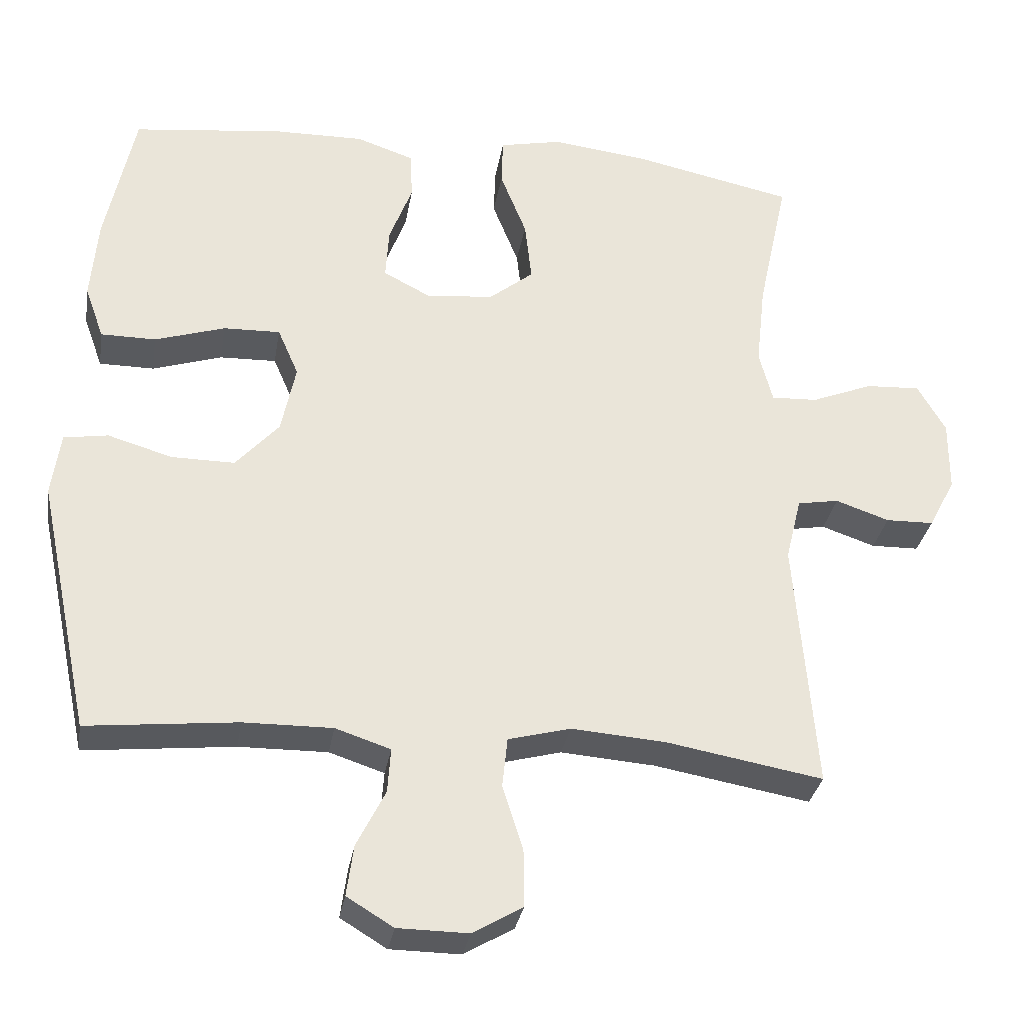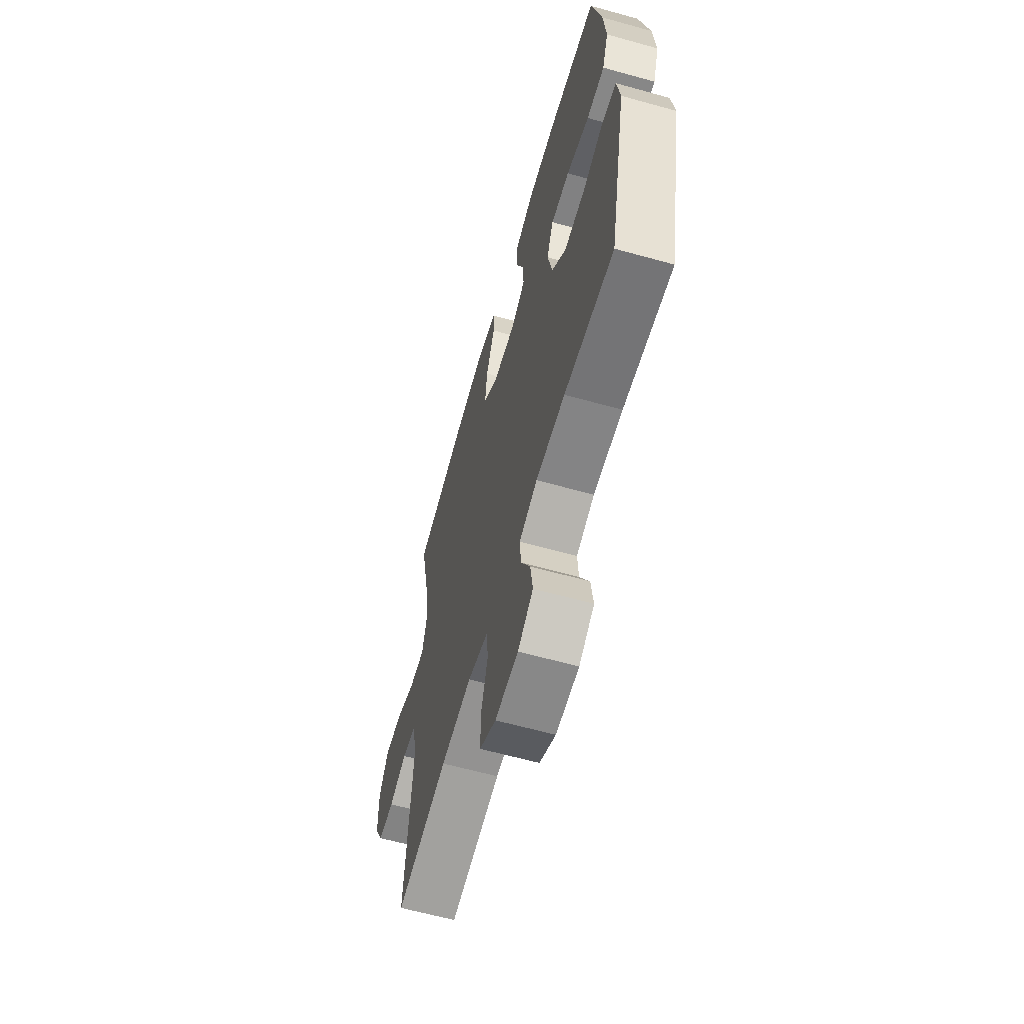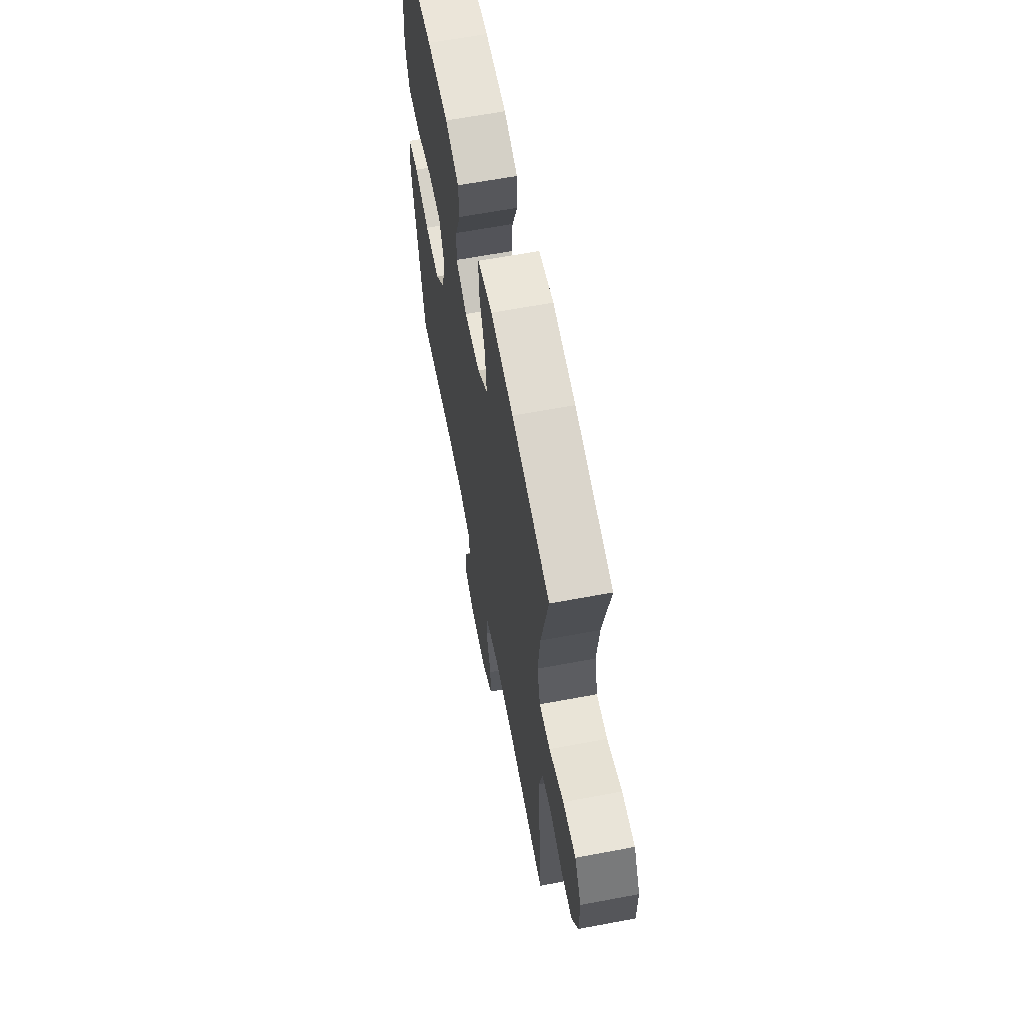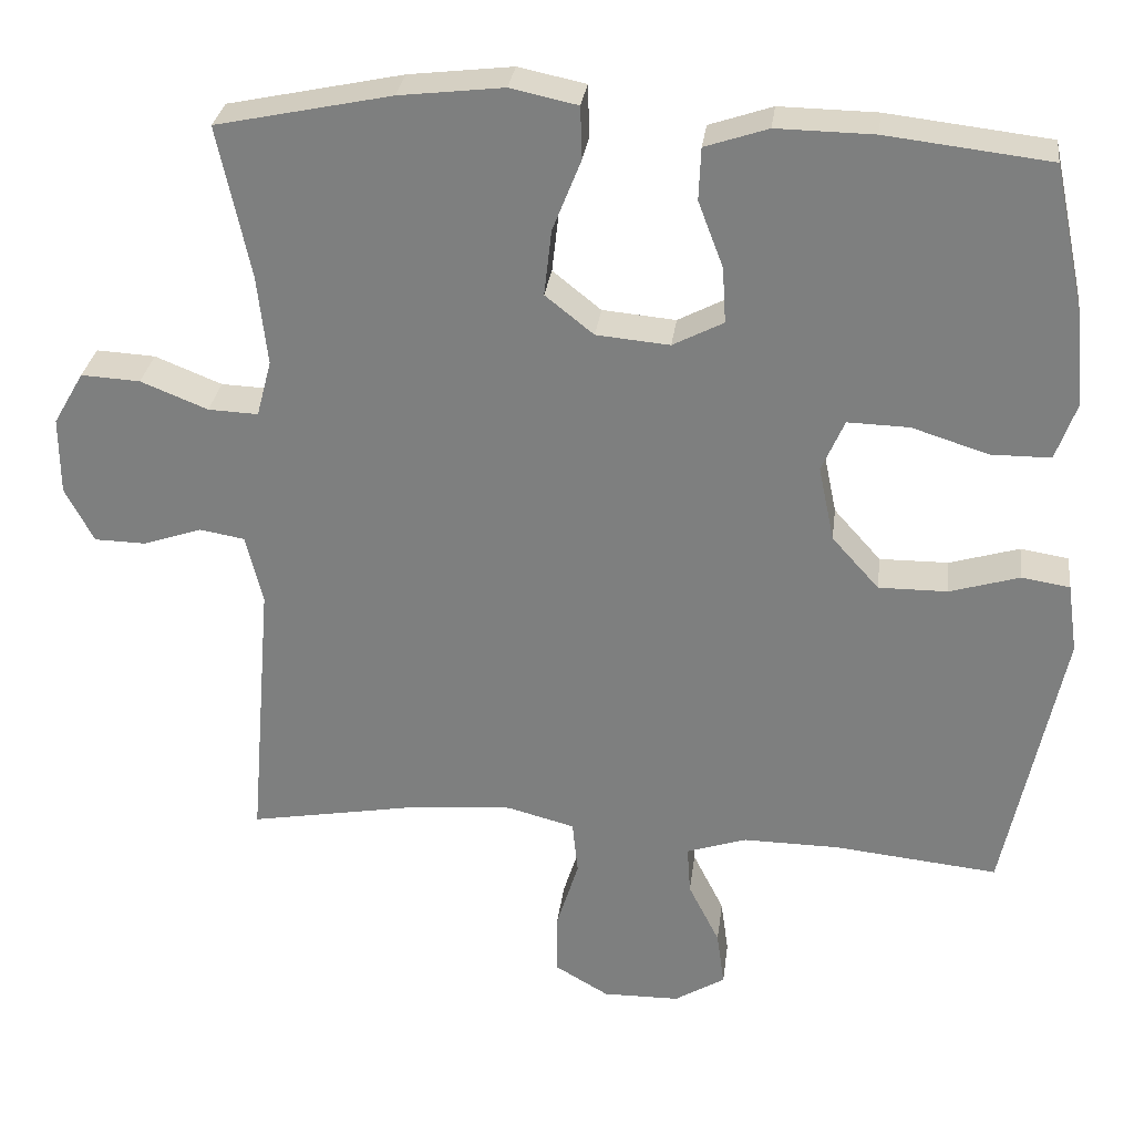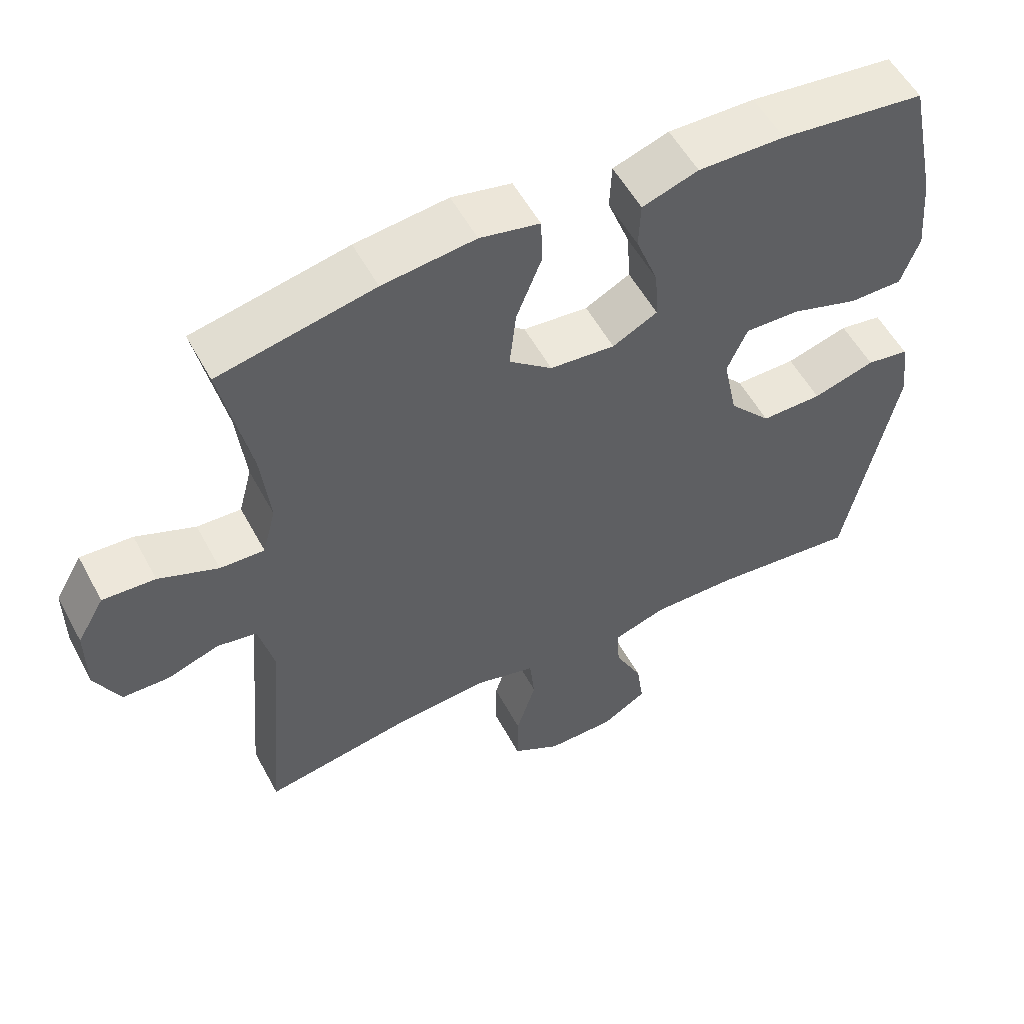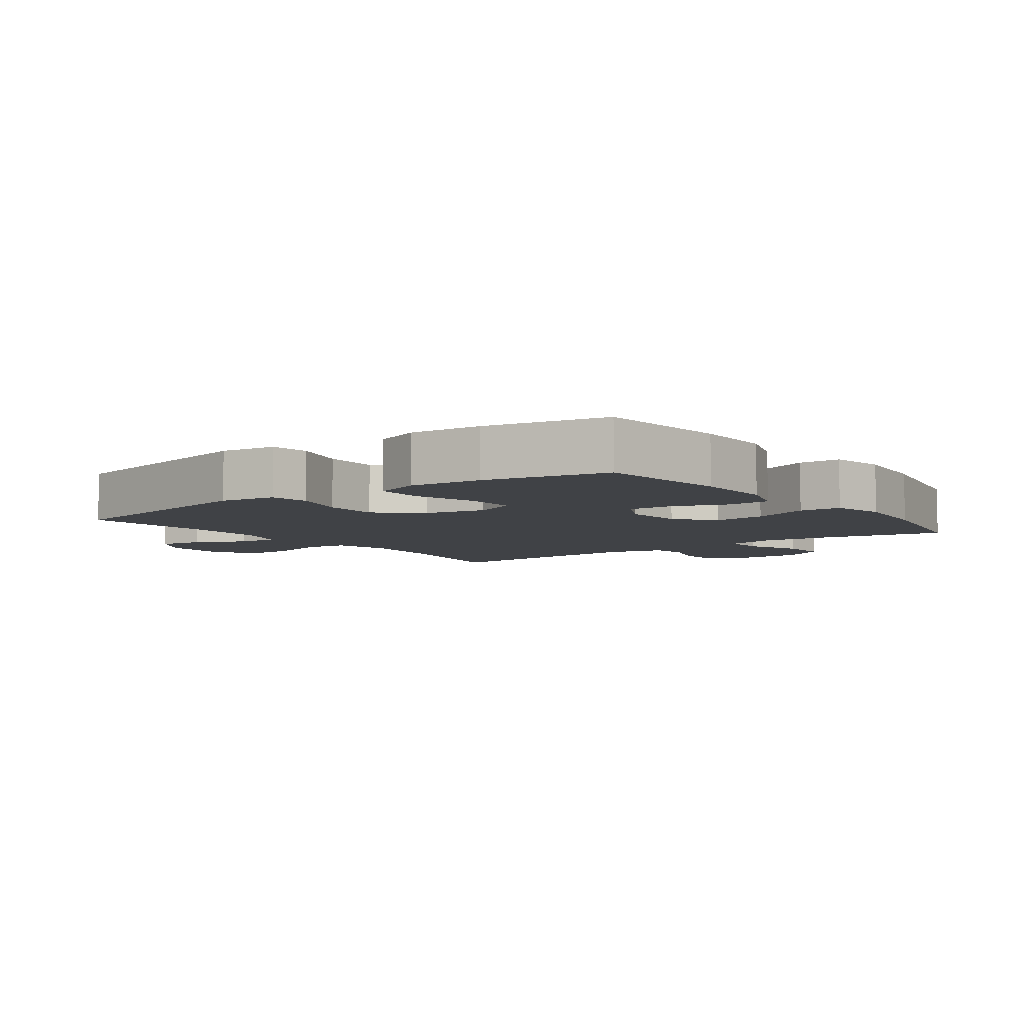
<metadata>
{"format":"obj","ext":"obj","renderer":"f3d","projection":"perspective","resolution":1024,"background":"white","views":[{"elev":-31.1,"azim":-9.4,"up":"+Z"},{"elev":-62.2,"azim":-105.8,"up":"+Z"},{"elev":62.9,"azim":79.2,"up":"+Z"},{"elev":29.3,"azim":-172.9,"up":"+Z"},{"elev":54.6,"azim":152.1,"up":"+Z"},{"elev":-6.3,"azim":-53.5,"up":"+Y"}]}
</metadata>
<code>
o path5008
v -0.5612 0.0375 0.3332
v -0.5711 0.0375 0.2185
v -0.5446 0.0375 0.1453
v -0.4682 0.0375 0.145
v -0.3707 0.0375 0.176
v -0.2916 0.0375 0.1783
v -0.2626 0.0375 0.1118
v -0.2828 0.0375 0.01555
v -0.3431 0.0375 -0.05159
v -0.4312 0.0375 -0.05094
v -0.5207 0.0375 -0.02447
v -0.5821 0.0375 -0.03429
v -0.5946 0.0375 -0.1231
v -0.5204 0.0375 -0.4756
v -0.3112 0.0375 -0.4536
v -0.1877 0.0375 -0.4522
v -0.1108 0.0375 -0.4775
v -0.1152 0.0375 -0.5393
v -0.1551 0.0375 -0.6186
v -0.1649 0.0375 -0.6891
v -0.1002 0.0375 -0.7285
v -0.001905 0.0375 -0.7295
v 0.06756 0.0375 -0.689
v 0.06686 0.0375 -0.6098
v 0.03843 0.0375 -0.5191
v 0.04565 0.0375 -0.4502
v 0.1322 0.0375 -0.4273
v 0.2632 0.0375 -0.4372
v 0.4813 0.0375 -0.4756
v 0.4524 0.0375 -0.1252
v 0.4741 0.0375 -0.03693
v 0.5316 0.0375 -0.02696
v 0.6063 0.0375 -0.05242
v 0.6729 0.0375 -0.05097
v 0.7098 0.0375 0.01926
v 0.7102 0.0375 0.1183
v 0.6712 0.0375 0.1857
v 0.5956 0.0375 0.1816
v 0.5096 0.0375 0.1472
v 0.4457 0.0375 0.1445
v 0.4267 0.0375 0.2166
v 0.4396 0.0375 0.3317
v 0.4813 0.0375 0.5263
v 0.2573 0.0375 0.5734
v 0.1237 0.0375 0.5889
v 0.03744 0.0375 0.5707
v 0.03522 0.0375 0.504
v 0.07172 0.0375 0.4121
v 0.08124 0.0375 0.3276
v 0.01915 0.0375 0.2781
v -0.07477 0.0375 0.2697
v -0.1396 0.0375 0.3034
v -0.1351 0.0375 0.3748
v -0.1031 0.0375 0.4591
v -0.1058 0.0375 0.5259
v -0.1866 0.0375 0.553
v -0.3113 0.0375 0.5509
v -0.5204 0.0375 0.5263
v -0.5612 -0.0375 0.3332
v -0.5711 -0.0375 0.2185
v -0.5446 -0.0375 0.1453
v -0.4682 -0.0375 0.145
v -0.3707 -0.0375 0.176
v -0.2916 -0.0375 0.1783
v -0.2626 -0.0375 0.1118
v -0.2828 -0.0375 0.01555
v -0.3431 -0.0375 -0.05159
v -0.4312 -0.0375 -0.05094
v -0.5207 -0.0375 -0.02447
v -0.5821 -0.0375 -0.03429
v -0.5946 -0.0375 -0.1231
v -0.5204 -0.0375 -0.4756
v -0.3112 -0.0375 -0.4536
v -0.1877 -0.0375 -0.4522
v -0.1108 -0.0375 -0.4775
v -0.1152 -0.0375 -0.5393
v -0.1551 -0.0375 -0.6186
v -0.1649 -0.0375 -0.6891
v -0.1002 -0.0375 -0.7285
v -0.001905 -0.0375 -0.7295
v 0.06756 -0.0375 -0.689
v 0.06686 -0.0375 -0.6098
v 0.03843 -0.0375 -0.5191
v 0.04565 -0.0375 -0.4502
v 0.1322 -0.0375 -0.4273
v 0.2632 -0.0375 -0.4372
v 0.4813 -0.0375 -0.4756
v 0.4524 -0.0375 -0.1252
v 0.4741 -0.0375 -0.03693
v 0.5316 -0.0375 -0.02696
v 0.6063 -0.0375 -0.05242
v 0.6729 -0.0375 -0.05097
v 0.7098 -0.0375 0.01926
v 0.7102 -0.0375 0.1183
v 0.6712 -0.0375 0.1857
v 0.5956 -0.0375 0.1816
v 0.5096 -0.0375 0.1472
v 0.4457 -0.0375 0.1445
v 0.4267 -0.0375 0.2166
v 0.4396 -0.0375 0.3317
v 0.4813 -0.0375 0.5263
v 0.2573 -0.0375 0.5734
v 0.1237 -0.0375 0.5889
v 0.03744 -0.0375 0.5707
v 0.03522 -0.0375 0.504
v 0.07172 -0.0375 0.4121
v 0.08124 -0.0375 0.3276
v 0.01915 -0.0375 0.2781
v -0.07477 -0.0375 0.2697
v -0.1396 -0.0375 0.3034
v -0.1351 -0.0375 0.3748
v -0.1031 -0.0375 0.4591
v -0.1058 -0.0375 0.5259
v -0.1866 -0.0375 0.553
v -0.3113 -0.0375 0.5509
v -0.5204 -0.0375 0.5263
v -0.5821 0.0375 -0.03429
v -0.5821 0.0375 -0.03429
v -0.5946 0.0375 -0.1231
v -0.5207 0.0375 -0.02447
v -0.5612 0.0375 0.3332
v -0.5711 0.0375 0.2185
v -0.5446 0.0375 0.1453
v -0.5446 0.0375 0.1453
v -0.4682 0.0375 0.145
v -0.5204 0.0375 -0.4756
v -0.5204 0.0375 -0.4756
v -0.5204 0.0375 0.5263
v -0.5204 0.0375 0.5263
v -0.4312 0.0375 -0.05094
v -0.3707 0.0375 0.176
v -0.3431 0.0375 -0.05159
v -0.3113 0.0375 0.5509
v -0.3112 0.0375 -0.4536
v -0.2916 0.0375 0.1783
v -0.2916 0.0375 0.1783
v -0.2828 0.0375 0.01555
v -0.1866 0.0375 0.553
v -0.1877 0.0375 -0.4522
v -0.2626 0.0375 0.1118
v -0.1108 0.0375 -0.4775
v -0.1108 0.0375 -0.4775
v -0.1058 0.0375 0.5259
v -0.1058 0.0375 0.5259
v -0.1396 0.0375 0.3034
v -0.1396 0.0375 0.3034
v -0.1351 0.0375 0.3748
v -0.1551 0.0375 -0.6186
v -0.1649 0.0375 -0.6891
v -0.1649 0.0375 -0.6891
v -0.1002 0.0375 -0.7285
v -0.1152 0.0375 -0.5393
v -0.07477 0.0375 0.2697
v -0.1031 0.0375 0.4591
v -0.001905 0.0375 -0.7295
v 0.01915 0.0375 0.2781
v 0.06756 0.0375 -0.689
v 0.06756 0.0375 -0.689
v 0.08124 0.0375 0.3276
v 0.03744 0.0375 0.5707
v 0.03744 0.0375 0.5707
v 0.03522 0.0375 0.504
v 0.07172 0.0375 0.4121
v 0.1237 0.0375 0.5889
v 0.03843 0.0375 -0.5191
v 0.04565 0.0375 -0.4502
v 0.04565 0.0375 -0.4502
v 0.06686 0.0375 -0.6098
v 0.1322 0.0375 -0.4273
v 0.2573 0.0375 0.5734
v 0.2632 0.0375 -0.4372
v 0.4813 0.0375 0.5263
v 0.4813 0.0375 0.5263
v 0.4267 0.0375 0.2166
v 0.4396 0.0375 0.3317
v 0.4457 0.0375 0.1445
v 0.4457 0.0375 0.1445
v 0.5096 0.0375 0.1472
v 0.4524 0.0375 -0.1252
v 0.4741 0.0375 -0.03693
v 0.4741 0.0375 -0.03693
v 0.4813 0.0375 -0.4756
v 0.4813 0.0375 -0.4756
v 0.5316 0.0375 -0.02696
v 0.5956 0.0375 0.1816
v 0.6063 0.0375 -0.05242
v 0.6712 0.0375 0.1857
v 0.6712 0.0375 0.1857
v 0.6729 0.0375 -0.05097
v 0.6729 0.0375 -0.05097
v 0.7102 0.0375 0.1183
v 0.7098 0.0375 0.01926
v -0.5821 -0.0375 -0.03429
v -0.5821 -0.0375 -0.03429
v -0.5946 -0.0375 -0.1231
v -0.5207 -0.0375 -0.02447
v -0.5612 -0.0375 0.3332
v -0.5711 -0.0375 0.2185
v -0.5446 -0.0375 0.1453
v -0.5446 -0.0375 0.1453
v -0.4682 -0.0375 0.145
v -0.5204 -0.0375 -0.4756
v -0.5204 -0.0375 -0.4756
v -0.5204 -0.0375 0.5263
v -0.5204 -0.0375 0.5263
v -0.4312 -0.0375 -0.05094
v -0.3707 -0.0375 0.176
v -0.3431 -0.0375 -0.05159
v -0.3113 -0.0375 0.5509
v -0.3112 -0.0375 -0.4536
v -0.2916 -0.0375 0.1783
v -0.2916 -0.0375 0.1783
v -0.2828 -0.0375 0.01555
v -0.1866 -0.0375 0.553
v -0.1877 -0.0375 -0.4522
v -0.2626 -0.0375 0.1118
v -0.1108 -0.0375 -0.4775
v -0.1108 -0.0375 -0.4775
v -0.1058 -0.0375 0.5259
v -0.1058 -0.0375 0.5259
v -0.1396 -0.0375 0.3034
v -0.1396 -0.0375 0.3034
v -0.1351 -0.0375 0.3748
v -0.1551 -0.0375 -0.6186
v -0.1649 -0.0375 -0.6891
v -0.1649 -0.0375 -0.6891
v -0.1002 -0.0375 -0.7285
v -0.1152 -0.0375 -0.5393
v -0.07477 -0.0375 0.2697
v -0.1031 -0.0375 0.4591
v -0.001905 -0.0375 -0.7295
v 0.01915 -0.0375 0.2781
v 0.06756 -0.0375 -0.689
v 0.06756 -0.0375 -0.689
v 0.08124 -0.0375 0.3276
v 0.03744 -0.0375 0.5707
v 0.03744 -0.0375 0.5707
v 0.03522 -0.0375 0.504
v 0.07172 -0.0375 0.4121
v 0.1237 -0.0375 0.5889
v 0.03843 -0.0375 -0.5191
v 0.04565 -0.0375 -0.4502
v 0.04565 -0.0375 -0.4502
v 0.06686 -0.0375 -0.6098
v 0.1322 -0.0375 -0.4273
v 0.2573 -0.0375 0.5734
v 0.2632 -0.0375 -0.4372
v 0.4813 -0.0375 0.5263
v 0.4813 -0.0375 0.5263
v 0.4267 -0.0375 0.2166
v 0.4396 -0.0375 0.3317
v 0.4457 -0.0375 0.1445
v 0.4457 -0.0375 0.1445
v 0.5096 -0.0375 0.1472
v 0.4524 -0.0375 -0.1252
v 0.4741 -0.0375 -0.03693
v 0.4741 -0.0375 -0.03693
v 0.4813 -0.0375 -0.4756
v 0.4813 -0.0375 -0.4756
v 0.5316 -0.0375 -0.02696
v 0.5956 -0.0375 0.1816
v 0.6063 -0.0375 -0.05242
v 0.6712 -0.0375 0.1857
v 0.6712 -0.0375 0.1857
v 0.6729 -0.0375 -0.05097
v 0.6729 -0.0375 -0.05097
v 0.7102 -0.0375 0.1183
v 0.7098 -0.0375 0.01926
f 251 235 250
f 255 245 247
f 217 228 241
f 260 254 256
f 245 213 242
f 242 215 217
f 216 221 211
f 214 230 219
f 265 268 262
f 267 261 268
f 209 223 214
f 213 229 216
f 207 197 201
f 255 247 258
f 250 235 252
f 213 208 215
f 244 228 224
f 262 268 260
f 256 232 255
f 238 240 236
f 195 206 196
f 232 229 213
f 223 211 221
f 209 211 223
f 242 213 215
f 245 232 213
f 242 217 241
f 215 208 210
f 201 198 199
f 210 206 195
f 197 207 209
f 246 251 248
f 223 230 214
f 241 228 244
f 197 209 204
f 239 235 246
f 239 240 238
f 252 232 256
f 240 239 246
f 211 209 207
f 252 235 232
f 244 231 233
f 263 261 267
f 254 260 261
f 208 206 210
f 246 235 251
f 227 224 225
f 268 261 260
f 254 252 256
f 197 198 201
f 255 232 245
f 195 196 193
f 244 224 231
f 210 195 202
f 229 221 216
f 231 224 227
f 118 13 71 194
f 11 12 70 69
f 1 2 60 59
f 2 124 200 60
f 3 4 62 61
f 13 127 203 71
f 129 1 59 205
f 10 11 69 68
f 4 5 63 62
f 9 10 68 67
f 57 58 116 115
f 14 15 73 72
f 5 136 212 63
f 8 9 67 66
f 56 57 115 114
f 15 16 74 73
f 6 7 65 64
f 7 8 66 65
f 16 142 218 74
f 144 56 114 220
f 146 53 111 222
f 19 150 226 77
f 20 21 79 78
f 18 19 77 76
f 51 52 110 109
f 54 55 113 112
f 53 54 112 111
f 17 18 76 75
f 21 22 80 79
f 50 51 109 108
f 22 158 234 80
f 49 50 108 107
f 161 47 105 237
f 47 48 106 105
f 45 46 104 103
f 25 167 243 83
f 24 25 83 82
f 23 24 82 81
f 26 27 85 84
f 48 49 107 106
f 44 45 103 102
f 27 28 86 85
f 173 44 102 249
f 41 42 100 99
f 177 41 99 253
f 39 40 98 97
f 30 181 257 88
f 183 30 88 259
f 28 29 87 86
f 42 43 101 100
f 31 32 90 89
f 38 39 97 96
f 32 33 91 90
f 188 38 96 264
f 33 190 266 91
f 36 37 95 94
f 35 36 94 93
f 34 35 93 92
f 175 174 159
f 179 171 169
f 141 165 152
f 184 180 178
f 169 166 137
f 166 141 139
f 140 135 145
f 138 143 154
f 189 186 192
f 191 192 185
f 133 138 147
f 137 140 153
f 131 125 121
f 179 182 171
f 174 176 159
f 137 139 132
f 168 148 152
f 186 184 192
f 180 179 156
f 162 160 164
f 119 120 130
f 156 137 153
f 147 145 135
f 133 147 135
f 166 139 137
f 169 137 156
f 166 165 141
f 139 134 132
f 125 123 122
f 134 119 130
f 121 133 131
f 170 172 175
f 147 138 154
f 165 168 152
f 121 128 133
f 163 170 159
f 163 162 164
f 176 180 156
f 164 170 163
f 135 131 133
f 176 156 159
f 168 157 155
f 187 191 185
f 178 185 184
f 132 134 130
f 170 175 159
f 151 149 148
f 192 184 185
f 178 180 176
f 121 125 122
f 179 169 156
f 119 117 120
f 168 155 148
f 134 126 119
f 153 140 145
f 155 151 148

</code>
